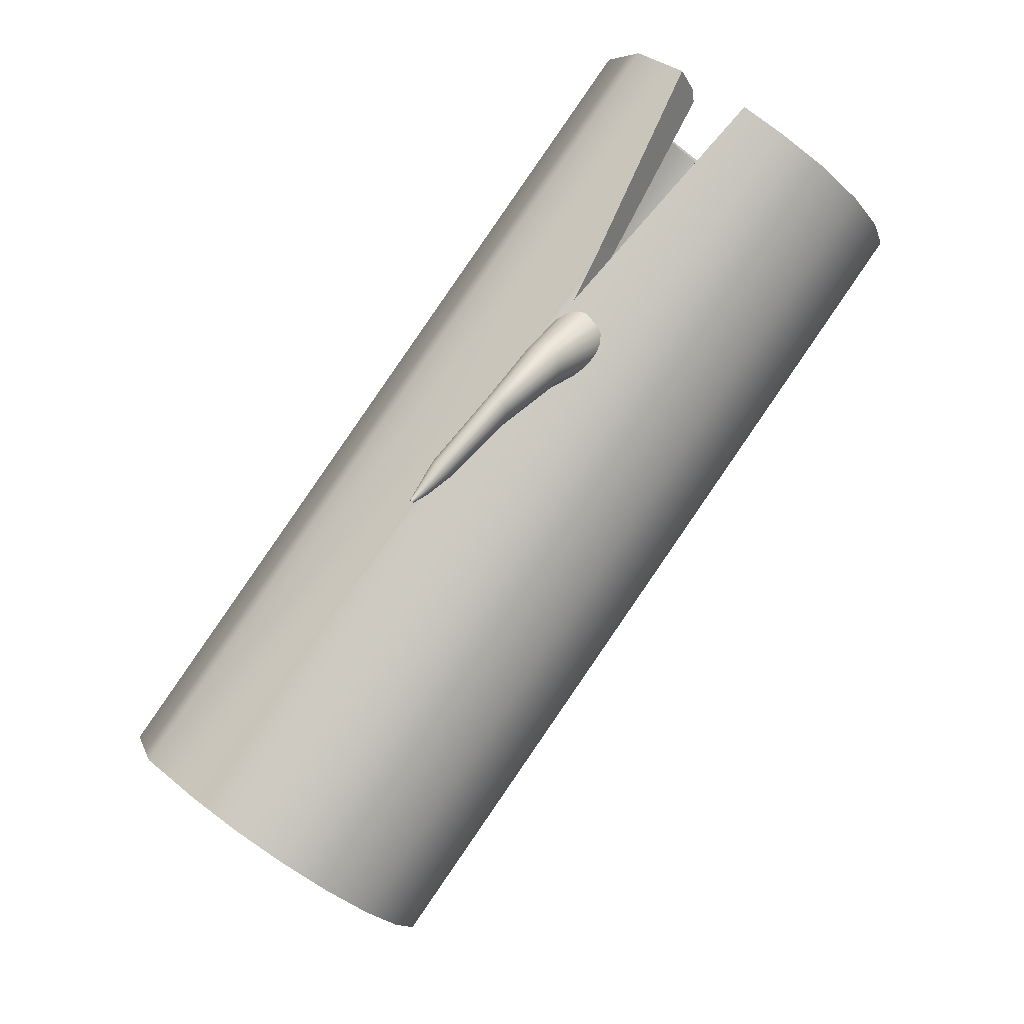
<metadata>
{"format":"obj","ext":"obj","renderer":"f3d","projection":"perspective","resolution":1024,"background":"white","views":[{"elev":72.6,"azim":-49.7,"up":"+Z"}]}
</metadata>
<code>
g default
v -1468 360.7 -613.6
v -1469 356.4 -613.1
v -1471 352.5 -611.4
v -1473 349.5 -608.5
v -1475 347.5 -604.8
v -1477 346.8 -600.6
v -1479 347.5 -596.3
v -1480 349.5 -592.4
v -1481 352.6 -589.2
v -1481 356.5 -587
v -1480 360.7 -586.1
v -1479 365 -586.6
v -1477 368.9 -588.3
v -1475 371.9 -591.2
v -1473 373.9 -594.9
v -1471 374.6 -599.1
v -1469 373.9 -603.4
v -1468 371.9 -607.3
v -1467 368.8 -610.5
v -1467 365 -612.7
v -1491 366.6 -624.5
v -1493 362.3 -624
v -1494 358.4 -622.3
v -1497 355.4 -619.4
v -1499 353.4 -615.7
v -1501 352.7 -611.4
v -1503 353.4 -607.2
v -1504 355.4 -603.2
v -1504 358.5 -600
v -1504 362.3 -597.9
v -1504 366.6 -597
v -1503 370.9 -597.4
v -1501 374.8 -599.2
v -1499 377.8 -602.1
v -1497 379.8 -605.8
v -1495 380.5 -610
v -1493 379.8 -614.3
v -1491 377.8 -618.2
v -1491 374.7 -621.4
v -1491 370.8 -623.6
v -1517 372.7 -637.4
v -1518 368.6 -637
v -1520 364.9 -635.2
v -1522 361.9 -632.4
v -1524 360 -628.8
v -1526 359.4 -624.7
v -1528 360 -620.5
v -1529 361.9 -616.7
v -1530 364.8 -613.6
v -1530 368.5 -611.5
v -1529 372.6 -610.7
v -1528 376.8 -611.2
v -1526 380.5 -612.9
v -1524 383.5 -615.8
v -1522 385.4 -619.5
v -1520 386 -623.5
v -1518 385.4 -627.7
v -1517 383.5 -631.5
v -1516 380.5 -634.5
v -1516 376.8 -636.6
v -1553 377.5 -644.2
v -1554 374.6 -643.6
v -1555 371.9 -641.8
v -1556 369.6 -639.2
v -1557 368 -636
v -1558 367.3 -632.4
v -1559 367.4 -628.9
v -1559 368.5 -625.7
v -1559 370.4 -623.3
v -1559 372.9 -621.9
v -1559 375.8 -621.5
v -1558 378.8 -622.3
v -1558 381.6 -624.2
v -1557 383.9 -626.9
v -1556 385.5 -630.1
v -1555 386.2 -633.6
v -1554 385.9 -637
v -1553 384.8 -640
v -1553 382.9 -642.3
v -1553 380.4 -643.8
v -1584 376.9 -637.2
v -1584 374.8 -636.3
v -1584 372.7 -634.7
v -1584 371 -632.3
v -1584 369.6 -629.6
v -1584 368.9 -626.7
v -1584 368.8 -623.9
v -1584 369.3 -621.5
v -1584 370.5 -619.7
v -1584 372.1 -618.6
v -1584 374 -618.4
v -1584 376.1 -619
v -1584 378.1 -620.5
v -1583 379.8 -622.8
v -1583 381.1 -625.5
v -1583 381.8 -628.4
v -1583 382 -631.3
v -1583 381.5 -633.9
v -1584 380.4 -635.9
v -1584 378.9 -637.2
v -1619 375.5 -625
v -1619 373.9 -624.8
v -1619 372.5 -624.1
v -1618 371.3 -623
v -1617 370.4 -621.5
v -1616 370 -619.9
v -1616 370.1 -618.2
v -1615 370.6 -616.7
v -1615 371.6 -615.5
v -1614 372.8 -614.7
v -1614 374.3 -614.5
v -1615 375.9 -614.8
v -1615 377.3 -615.5
v -1616 378.6 -616.7
v -1617 379.4 -618.1
v -1617 379.8 -619.7
v -1618 379.8 -621.3
v -1619 379.2 -622.8
v -1619 378.3 -623.9
v -1619 377 -624.7
v -1630 375.4 -620.1
v -1630 374.6 -619.9
v -1629 373.8 -619.5
v -1629 373.1 -618.8
v -1629 372.7 -618
v -1628 372.4 -617.1
v -1628 372.5 -616.2
v -1628 372.8 -615.4
v -1628 373.3 -614.8
v -1627 374 -614.4
v -1627 374.7 -614.2
v -1628 375.6 -614.3
v -1628 376.3 -614.6
v -1628 377 -615.3
v -1628 377.4 -616.1
v -1629 377.7 -617
v -1629 377.7 -617.9
v -1629 377.4 -618.8
v -1630 376.9 -619.5
v -1630 376.2 -619.9
v -1637 376.2 -618.7
v -1637 375.9 -618.7
v -1637 375.6 -618.6
v -1637 375.4 -618.4
v -1636 375.3 -618.1
v -1636 375.2 -617.9
v -1636 375.3 -617.7
v -1636 375.4 -617.5
v -1636 375.6 -617.3
v -1636 375.8 -617.1
v -1636 376 -617
v -1636 376.2 -616.9
v -1636 376.5 -617
v -1636 376.6 -617.1
v -1636 376.8 -617.3
v -1636 376.8 -617.6
v -1637 376.8 -617.9
v -1637 376.8 -618.2
v -1637 376.6 -618.4
v -1637 376.4 -618.6
v -1474 360.7 -599.8
g pCylinder11 Stronk
f 1 2 22 21
f 2 3 23 22
f 3 4 24 23
f 4 5 25 24
f 5 6 26 25
f 6 7 27 26
f 7 8 28 27
f 8 9 29 28
f 9 10 30 29
f 10 11 31 30
f 11 12 32 31
f 12 13 33 32
f 13 14 34 33
f 14 15 35 34
f 15 16 36 35
f 16 17 37 36
f 17 18 38 37
f 18 19 39 38
f 19 20 40 39
f 20 1 21 40
f 21 22 42 41
f 22 23 43 42
f 23 24 44 43
f 24 25 45 44
f 25 26 46 45
f 26 27 47 46
f 27 28 48 47
f 28 29 49 48
f 29 30 50 49
f 30 31 51 50
f 31 32 52 51
f 32 33 53 52
f 33 34 54 53
f 34 35 55 54
f 35 36 56 55
f 36 37 57 56
f 37 38 58 57
f 38 39 59 58
f 39 40 60 59
f 40 21 41 60
f 41 42 62 61
f 42 43 63 62
f 43 44 64 63
f 44 45 65 64
f 45 46 66 65
f 46 47 67 66
f 47 48 68 67
f 48 49 69 68
f 49 50 70 69
f 50 51 71 70
f 51 52 72 71
f 52 53 73 72
f 53 54 74 73
f 54 55 75 74
f 55 56 76 75
f 56 57 77 76
f 57 58 78 77
f 58 59 79 78
f 59 60 80 79
f 60 41 61 80
f 61 62 82 81
f 62 63 83 82
f 63 64 84 83
f 64 65 85 84
f 65 66 86 85
f 66 67 87 86
f 67 68 88 87
f 68 69 89 88
f 69 70 90 89
f 70 71 91 90
f 71 72 92 91
f 72 73 93 92
f 73 74 94 93
f 74 75 95 94
f 75 76 96 95
f 76 77 97 96
f 77 78 98 97
f 78 79 99 98
f 79 80 100 99
f 80 61 81 100
f 81 82 102 101
f 82 83 103 102
f 83 84 104 103
f 84 85 105 104
f 85 86 106 105
f 86 87 107 106
f 87 88 108 107
f 88 89 109 108
f 89 90 110 109
f 90 91 111 110
f 91 92 112 111
f 92 93 113 112
f 93 94 114 113
f 94 95 115 114
f 95 96 116 115
f 96 97 117 116
f 97 98 118 117
f 98 99 119 118
f 99 100 120 119
f 100 81 101 120
f 101 102 122 121
f 102 103 123 122
f 103 104 124 123
f 104 105 125 124
f 105 106 126 125
f 106 107 127 126
f 107 108 128 127
f 108 109 129 128
f 109 110 130 129
f 110 111 131 130
f 111 112 132 131
f 112 113 133 132
f 113 114 134 133
f 114 115 135 134
f 115 116 136 135
f 116 117 137 136
f 117 118 138 137
f 118 119 139 138
f 119 120 140 139
f 120 101 121 140
f 121 122 142 141
f 122 123 143 142
f 123 124 144 143
f 124 125 145 144
f 125 126 146 145
f 126 127 147 146
f 127 128 148 147
f 128 129 149 148
f 129 130 150 149
f 130 131 151 150
f 131 132 152 151
f 132 133 153 152
f 133 134 154 153
f 134 135 155 154
f 135 136 156 155
f 136 137 157 156
f 137 138 158 157
f 138 139 159 158
f 139 140 160 159
f 140 121 141 160
f 2 1 161
f 3 2 161
f 4 3 161
f 5 4 161
f 6 5 161
f 7 6 161
f 8 7 161
f 9 8 161
f 10 9 161
f 11 10 161
f 12 11 161
f 13 12 161
f 14 13 161
f 15 14 161
f 16 15 161
f 17 16 161
f 18 17 161
f 19 18 161
f 20 19 161
f 1 20 161
f 160 141 142 143 144 145 146 147 148 149 150 151 152 153 154 155 156 157 158 159
g default
v -1414 311.5 -460.5
v -1419 304.5 -461.8
v -1426 299 -462.1
v -1434 295.7 -461.4
v -1443 294.8 -459.8
v -1452 296.5 -457.5
v -1460 300.5 -454.6
v -1465 306.6 -451.5
v -1468 314 -448.5
v -1469 322 -445.9
v -1467 329.9 -443.8
v -1462 337 -442.6
v -1455 342.4 -442.3
v -1447 345.7 -443
v -1438 346.6 -444.6
v -1429 344.9 -446.9
v -1422 340.9 -449.7
v -1416 334.9 -452.8
v -1413 327.5 -455.8
v -1412 319.4 -458.5
v -1424 326.6 -508.7
v -1429 319.6 -509.9
v -1436 314.2 -510.2
v -1444 310.8 -509.5
v -1453 310 -508
v -1462 311.6 -505.6
v -1469 315.7 -502.8
v -1475 321.7 -499.7
v -1478 329.1 -496.7
v -1479 337.1 -494
v -1476 345.1 -492
v -1471 352.1 -490.7
v -1465 357.5 -490.5
v -1456 360.8 -491.1
v -1447 361.7 -492.7
v -1439 360 -495
v -1431 356 -497.9
v -1426 350 -501
v -1422 342.6 -504
v -1422 334.6 -506.7
v -1433 341.9 -562
v -1438 335.2 -563.2
v -1444 330 -563.5
v -1453 326.8 -562.8
v -1461 326 -561.3
v -1470 327.6 -559
v -1477 331.4 -556.2
v -1482 337.2 -553.2
v -1486 344.2 -550.2
v -1486 352 -547.6
v -1484 359.6 -545.6
v -1479 366.4 -544.5
v -1472 371.6 -544.2
v -1464 374.8 -545
v -1455 375.6 -546.6
v -1447 374 -549
v -1440 370.1 -551.8
v -1434 364.3 -554.7
v -1431 357.3 -557.6
v -1431 349.5 -560.1
v -1464 362.1 -622.9
v -1467 357.4 -623.2
v -1473 353.7 -622.5
v -1479 351.4 -620.9
v -1486 350.5 -618.4
v -1492 351.3 -615.2
v -1498 353.6 -611.9
v -1502 357.2 -608.6
v -1504 361.8 -605.8
v -1505 367.1 -603.9
v -1503 372.3 -603
v -1499 377.2 -603.2
v -1494 381 -604.4
v -1488 383.5 -606.5
v -1481 384.4 -609.1
v -1475 383.6 -612
v -1469 381.1 -614.9
v -1465 377.4 -617.6
v -1462 372.6 -619.9
v -1462 367.3 -621.8
v -1510 377 -658.8
v -1513 373.6 -657.9
v -1517 370.7 -655.9
v -1521 368.7 -653
v -1526 367.6 -649.6
v -1530 367.7 -645.9
v -1534 368.8 -642.4
v -1537 371 -639.3
v -1539 373.9 -636.9
v -1539 377.3 -635.4
v -1538 380.8 -635
v -1536 384.2 -635.6
v -1532 387 -637.3
v -1528 389 -639.9
v -1523 390 -643.2
v -1519 389.9 -646.9
v -1515 388.8 -650.6
v -1512 386.7 -654
v -1510 383.9 -656.8
v -1509 380.5 -658.6
v -1570 394.8 -694.9
v -1571 392 -694.2
v -1573 389.5 -692.7
v -1574 387.6 -690.3
v -1576 386.5 -687.4
v -1577 386.2 -684.2
v -1579 386.8 -681
v -1580 388.2 -678.2
v -1580 390.3 -676
v -1580 392.9 -674.7
v -1580 395.8 -674.4
v -1579 398.6 -675.1
v -1577 401 -676.8
v -1576 403 -679.3
v -1574 404.1 -682.2
v -1572 404.4 -685.4
v -1571 403.8 -688.4
v -1570 402.4 -691.2
v -1570 400.3 -693.3
v -1570 397.7 -694.6
v -1589 401.3 -703.5
v -1590 399.8 -703.2
v -1591 398.5 -702.3
v -1592 397.5 -701
v -1593 396.9 -699.5
v -1594 396.8 -697.8
v -1595 397.1 -696.2
v -1595 397.9 -694.8
v -1595 399 -693.7
v -1595 400.5 -693
v -1595 402 -692.8
v -1595 403.5 -693.1
v -1594 404.8 -693.9
v -1593 405.7 -695.1
v -1592 406.3 -696.6
v -1591 406.4 -698.3
v -1590 406.1 -699.9
v -1589 405.3 -701.4
v -1589 404.2 -702.6
v -1589 402.8 -703.4
v -1599 406.2 -712.1
v -1599 405.7 -712
v -1600 405.3 -711.8
v -1600 404.9 -711.4
v -1600 404.7 -711
v -1600 404.7 -710.4
v -1601 404.8 -710
v -1601 405.1 -709.7
v -1601 405.5 -709.3
v -1601 405.9 -709
v -1601 406.4 -708.8
v -1601 406.9 -708.8
v -1601 407.3 -709
v -1600 407.6 -709.3
v -1600 407.8 -709.7
v -1600 407.8 -710.3
v -1600 407.7 -710.8
v -1599 407.5 -711.3
v -1599 407.1 -711.7
v -1599 406.6 -712
v -1441 320.7 -452.2
g Stronk pCylinder10
f 162 163 183 182
f 163 164 184 183
f 164 165 185 184
f 165 166 186 185
f 166 167 187 186
f 167 168 188 187
f 168 169 189 188
f 169 170 190 189
f 170 171 191 190
f 171 172 192 191
f 172 173 193 192
f 173 174 194 193
f 174 175 195 194
f 175 176 196 195
f 176 177 197 196
f 177 178 198 197
f 178 179 199 198
f 179 180 200 199
f 180 181 201 200
f 181 162 182 201
f 182 183 203 202
f 183 184 204 203
f 184 185 205 204
f 185 186 206 205
f 186 187 207 206
f 187 188 208 207
f 188 189 209 208
f 189 190 210 209
f 190 191 211 210
f 191 192 212 211
f 192 193 213 212
f 193 194 214 213
f 194 195 215 214
f 195 196 216 215
f 196 197 217 216
f 197 198 218 217
f 198 199 219 218
f 199 200 220 219
f 200 201 221 220
f 201 182 202 221
f 202 203 223 222
f 203 204 224 223
f 204 205 225 224
f 205 206 226 225
f 206 207 227 226
f 207 208 228 227
f 208 209 229 228
f 209 210 230 229
f 210 211 231 230
f 211 212 232 231
f 212 213 233 232
f 213 214 234 233
f 214 215 235 234
f 215 216 236 235
f 216 217 237 236
f 217 218 238 237
f 218 219 239 238
f 219 220 240 239
f 220 221 241 240
f 221 202 222 241
f 222 223 243 242
f 223 224 244 243
f 224 225 245 244
f 225 226 246 245
f 226 227 247 246
f 227 228 248 247
f 228 229 249 248
f 229 230 250 249
f 230 231 251 250
f 231 232 252 251
f 232 233 253 252
f 233 234 254 253
f 234 235 255 254
f 235 236 256 255
f 236 237 257 256
f 237 238 258 257
f 238 239 259 258
f 239 240 260 259
f 240 241 261 260
f 241 222 242 261
f 242 243 263 262
f 243 244 264 263
f 244 245 265 264
f 245 246 266 265
f 246 247 267 266
f 247 248 268 267
f 248 249 269 268
f 249 250 270 269
f 250 251 271 270
f 251 252 272 271
f 252 253 273 272
f 253 254 274 273
f 254 255 275 274
f 255 256 276 275
f 256 257 277 276
f 257 258 278 277
f 258 259 279 278
f 259 260 280 279
f 260 261 281 280
f 261 242 262 281
f 262 263 283 282
f 263 264 284 283
f 264 265 285 284
f 265 266 286 285
f 266 267 287 286
f 267 268 288 287
f 268 269 289 288
f 269 270 290 289
f 270 271 291 290
f 271 272 292 291
f 272 273 293 292
f 273 274 294 293
f 274 275 295 294
f 275 276 296 295
f 276 277 297 296
f 277 278 298 297
f 278 279 299 298
f 279 280 300 299
f 280 281 301 300
f 281 262 282 301
f 282 283 303 302
f 283 284 304 303
f 284 285 305 304
f 285 286 306 305
f 286 287 307 306
f 287 288 308 307
f 288 289 309 308
f 289 290 310 309
f 290 291 311 310
f 291 292 312 311
f 292 293 313 312
f 293 294 314 313
f 294 295 315 314
f 295 296 316 315
f 296 297 317 316
f 297 298 318 317
f 298 299 319 318
f 299 300 320 319
f 300 301 321 320
f 301 282 302 321
f 163 162 322
f 164 163 322
f 165 164 322
f 166 165 322
f 167 166 322
f 168 167 322
f 169 168 322
f 170 169 322
f 171 170 322
f 172 171 322
f 173 172 322
f 174 173 322
f 175 174 322
f 176 175 322
f 177 176 322
f 178 177 322
f 179 178 322
f 180 179 322
f 181 180 322
f 162 181 322
f 321 302 303 304 305 306 307 308 309 310 311 312 313 314 315 316 317 318 319 320
g default
v -1241 265.6 -189.4
v -1244 273 -191.7
v -1248 279.2 -195.8
v -1254 283.3 -201.2
v -1260 285.1 -207.4
v -1266 284.4 -213.9
v -1271 281.2 -220
v -1275 275.8 -225.1
v -1278 268.8 -228.7
v -1279 260.9 -230.4
v -1278 252.8 -230
v -1275 245.3 -227.7
v -1271 239.1 -223.5
v -1265 235 -218
v -1259 233.2 -211.7
v -1253 234 -205.2
v -1248 237.2 -199.2
v -1244 242.6 -194.2
v -1241 249.6 -190.6
v -1240 257.5 -189
v -1303 263.5 -155.1
v -1305 268.6 -157.4
v -1308 272.9 -161.3
v -1312 275.8 -166.5
v -1316 277.1 -172.4
v -1320 276.8 -178.6
v -1323 274.7 -184.3
v -1326 271.1 -189.1
v -1327 266.4 -192.3
v -1328 261 -193.5
v -1327 255.4 -192.7
v -1325 250.3 -190.1
v -1323 246 -185.8
v -1319 243.1 -180.3
v -1315 241.7 -174.3
v -1312 242.2 -168.4
v -1308 244.3 -163
v -1305 247.8 -158.7
v -1303 252.6 -155.8
v -1303 258 -154.5
v -1364 263.8 -150.9
v -1365 267.3 -153.5
v -1366 270.2 -157.5
v -1368 272.3 -162.5
v -1369 273.3 -168
v -1371 273.1 -173.5
v -1372 271.9 -178.4
v -1374 269.6 -182.5
v -1374 266.5 -185.1
v -1375 263 -186.3
v -1375 259.3 -185.7
v -1374 255.8 -183.5
v -1372 252.9 -179.9
v -1371 250.9 -175.2
v -1369 249.9 -169.8
v -1367 250.1 -164.2
v -1366 251.4 -159
v -1365 253.6 -154.6
v -1364 256.6 -151.5
v -1364 260.1 -150
v -1436 263.3 -153.8
v -1436 266 -155.1
v -1436 268.3 -157.3
v -1435 269.9 -160.3
v -1434 270.6 -163.7
v -1434 270.5 -167.2
v -1433 269.4 -170.5
v -1433 267.6 -173.3
v -1433 265.2 -175.2
v -1433 262.4 -176
v -1433 259.5 -175.6
v -1433 256.8 -174.2
v -1433 254.5 -171.8
v -1434 252.9 -168.7
v -1435 252.2 -165.3
v -1435 252.3 -161.9
v -1436 253.4 -158.7
v -1436 255.2 -156.1
v -1436 257.6 -154.3
v -1436 260.4 -153.5
v -1458 261.8 -156.9
v -1458 263.2 -157.6
v -1458 264.4 -159
v -1457 265.3 -160.7
v -1457 265.7 -162.6
v -1457 265.6 -164.5
v -1457 265.1 -166.2
v -1457 264.1 -167.6
v -1457 262.8 -168.5
v -1457 261.3 -169
v -1457 259.7 -168.9
v -1457 258.3 -168.2
v -1457 257.1 -167
v -1457 256.2 -165.4
v -1457 255.8 -163.5
v -1457 255.9 -161.6
v -1458 256.5 -159.9
v -1458 257.4 -158.3
v -1458 258.7 -157.2
v -1458 260.2 -156.7
v -1471 260.4 -155
v -1471 260.8 -155.2
v -1471 261.2 -155.6
v -1471 261.5 -156.1
v -1471 261.6 -156.6
v -1471 261.6 -157.2
v -1471 261.4 -157.6
v -1471 261.1 -157.9
v -1471 260.7 -158.2
v -1471 260.2 -158.4
v -1471 259.7 -158.6
v -1471 259.2 -158.5
v -1471 258.8 -158.2
v -1471 258.6 -157.9
v -1471 258.5 -157.4
v -1471 258.5 -156.8
v -1471 258.7 -156.2
v -1472 259 -155.6
v -1472 259.4 -155.2
v -1472 259.9 -155
g Stronk pCylinder9
f 323 324 344 343
f 324 325 345 344
f 325 326 346 345
f 326 327 347 346
f 327 328 348 347
f 328 329 349 348
f 329 330 350 349
f 330 331 351 350
f 331 332 352 351
f 332 333 353 352
f 333 334 354 353
f 334 335 355 354
f 335 336 356 355
f 336 337 357 356
f 337 338 358 357
f 338 339 359 358
f 339 340 360 359
f 340 341 361 360
f 341 342 362 361
f 342 323 343 362
f 343 344 364 363
f 344 345 365 364
f 345 346 366 365
f 346 347 367 366
f 347 348 368 367
f 348 349 369 368
f 349 350 370 369
f 350 351 371 370
f 351 352 372 371
f 352 353 373 372
f 353 354 374 373
f 354 355 375 374
f 355 356 376 375
f 356 357 377 376
f 357 358 378 377
f 358 359 379 378
f 359 360 380 379
f 360 361 381 380
f 361 362 382 381
f 362 343 363 382
f 363 364 384 383
f 364 365 385 384
f 365 366 386 385
f 366 367 387 386
f 367 368 388 387
f 368 369 389 388
f 369 370 390 389
f 370 371 391 390
f 371 372 392 391
f 372 373 393 392
f 373 374 394 393
f 374 375 395 394
f 375 376 396 395
f 376 377 397 396
f 377 378 398 397
f 378 379 399 398
f 379 380 400 399
f 380 381 401 400
f 381 382 402 401
f 382 363 383 402
f 383 384 404 403
f 384 385 405 404
f 385 386 406 405
f 386 387 407 406
f 387 388 408 407
f 388 389 409 408
f 389 390 410 409
f 390 391 411 410
f 391 392 412 411
f 392 393 413 412
f 393 394 414 413
f 394 395 415 414
f 395 396 416 415
f 396 397 417 416
f 397 398 418 417
f 398 399 419 418
f 399 400 420 419
f 400 401 421 420
f 401 402 422 421
f 402 383 403 422
f 403 404 424 423
f 404 405 425 424
f 405 406 426 425
f 406 407 427 426
f 407 408 428 427
f 408 409 429 428
f 409 410 430 429
f 410 411 431 430
f 411 412 432 431
f 412 413 433 432
f 413 414 434 433
f 414 415 435 434
f 415 416 436 435
f 416 417 437 436
f 417 418 438 437
f 418 419 439 438
f 419 420 440 439
f 420 421 441 440
f 421 422 442 441
f 422 403 423 442
f 442 423 424 425 426 427 428 429 430 431 432 433 434 435 436 437 438 439 440 441
g default
v -1695 79.4 -478.1
v -1688 100.2 -518.6
v -1684 132.7 -551.1
v -1683 173.6 -572.2
v -1685 218.9 -580.1
v -1691 264.2 -573.8
v -1698 305.1 -554.1
v -1708 363.9 -522.8
v -1716 353 -493.3
v -1727 360.2 -440.7
v -1737 357.2 -395.7
v -1744 332.5 -349
v -1749 318.6 -323
v -1749 264.2 -300
v -1747 218.9 -292.2
v -1742 173.6 -298.4
v -1734 132.7 -318.1
v -1724 100.2 -349.4
v -1714 79.4 -389.2
v -1704 72.22 -433.5
v -989.1 139.9 -327.1
v -982.3 160.8 -367.6
v -978.1 193.2 -400
v -977.1 234.1 -421.2
v -979.3 279.4 -429
v -984.5 324.8 -422.8
v -992.3 365.7 -403
v -1002 424.4 -371.8
v -1010 413.5 -342.2
v -1021 420.8 -289.7
v -1031 417.8 -244.7
v -1038 393 -197.9
v -1043 379.2 -172
v -1043 333.7 -149
v -1042 270 -135.6
v -1036 234.1 -147.4
v -1028 193.2 -167.1
v -1018 160.8 -198.4
v -1008 139.9 -238.1
v -998.1 132.7 -282.5
v -1716 218.9 -436.1
v -1513 109.3 -392.6
v -1505 115.5 -431
v -1499 133.4 -465.8
v -1496 161.3 -493.7
v -1495 196.5 -511.9
v -1497 235.5 -518.6
v -1501 274.4 -513.3
v -1508 309.6 -496.3
v -1516 337.5 -469.4
v -1525 355.4 -435.2
v -1534 361.6 -397.1
v -1541 355.4 -358.7
v -1547 337.5 -323.9
v -1551 309.6 -296
v -1552 274.4 -277.8
v -1550 235.5 -271
v -1545 196.5 -276.4
v -1539 161.3 -293.4
v -1530 133.4 -320.3
v -1522 115.5 -354.5
v -1234 275.7 -209.3
v -1184 285.7 -199.2
v -1248 279.4 -185.8
v -1197 293.3 -185.7
v -1244 228.5 -478.3
v -1178 250.3 -471.5
v -1225 225.4 -454.1
v -1172 246 -449.2
v -995.2 290.3 -386.3
v -986.5 289 -399.1
v -991.2 328.8 -393
v -998.7 322.6 -380.7
v -997.1 359.9 -377.4
v -1004 349.9 -367.2
v -1004 385.6 -351.4
v -1010 371.5 -345.9
v -1011 397.5 -327.8
v -1018 385.3 -319.1
v -1020 405.8 -287.9
v -1024 390.1 -288.7
v -1027 400.4 -253.4
v -1030 385.3 -258.4
v -1033 384.6 -222
v -1035 371.5 -230.9
v -1036 359.9 -196.8
v -1038 349.9 -208.8
v -1039 320.2 -192.6
v -1037 324.3 -177.6
v -999.4 149.3 -282.7
v -1007 164 -284.4
v -992.4 155.1 -318.2
v -1001 169 -315
v -986.9 171.8 -350.3
v -996.5 183.5 -342.8
v -983.6 197.8 -376
v -993.7 206 -365
v -993.2 235 -380.5
v -982.7 235 -395.4
v -1037 267.7 -190.8
v -1033 270.7 -174.4
v -1030 231.6 -174.9
v -1033 234.4 -191.8
v -1023 197.8 -191.1
v -1028 206 -205.3
v -1016 171.8 -215.9
v -1021 183.5 -226.7
v -1007 155 -247.5
v -1014 169 -254
g Stronk pCylinder8
f 443 444 464 463
f 444 445 465 464
f 445 446 508 466 465
f 447 448 468 467 509
f 448 449 469 468
f 449 450 470 469
f 450 451 471 470
f 451 452 472 471
f 452 453 473 472
f 474 473 453 454 455 475
f 455 456 507 476 475
f 456 457 506 507
f 457 458 478 477 506
f 458 459 479 478
f 459 460 480 479
f 460 461 481 480
f 461 462 482 481
f 462 443 463 482
f 444 443 483
f 445 444 483
f 446 445 483
f 447 446 483
f 448 447 483
f 449 448 483
f 450 449 483
f 451 450 483
f 452 451 483
f 453 452 483
f 454 453 483
f 455 454 483
f 456 455 483
f 457 456 483
f 458 457 483
f 459 458 483
f 460 459 483
f 461 460 483
f 462 461 483
f 443 462 483
f 484 485 486 487 488 489 490 491 492 493 494 495 496 497 498 499 500 501 502 503
f 510 511 489 488
f 505 504 499 498
f 504 505 507 506
f 505 530 531 476 507
f 446 447 509 508
f 508 509 511 510
f 510 540 541 466 508
f 513 512 511 509 467
f 512 513 514 515
f 515 514 516 517
f 517 516 518 519
f 519 518 520 521
f 521 520 522 523
f 523 522 524 525
f 525 524 526 527
f 527 526 528 529
f 529 528 531 530
f 467 468 514 513
f 468 469 516 514
f 469 470 518 516
f 470 471 520 518
f 471 472 522 520
f 472 473 524 522
f 473 474 526 524
f 474 475 528 526
f 475 476 531 528
f 512 515 490 489 511
f 515 517 491 490
f 517 519 492 491
f 519 521 493 492
f 521 523 494 493
f 523 525 495 494
f 525 527 496 495
f 527 529 497 496
f 529 530 505 498 497
f 543 542 504 506 477
f 532 533 551 550
f 533 532 534 535
f 535 534 536 537
f 537 536 538 539
f 539 538 541 540
f 542 543 544 545
f 545 544 546 547
f 547 546 548 549
f 549 548 550 551
f 482 463 534 532
f 463 464 536 534
f 464 465 538 536
f 465 466 541 538
f 477 478 544 543
f 478 479 546 544
f 479 480 548 546
f 480 481 550 548
f 481 482 532 550
f 533 535 485 484
f 535 537 486 485
f 537 539 487 486
f 539 540 510 488 487
f 542 545 500 499 504
f 545 547 501 500
f 547 549 502 501
f 549 551 503 502
f 551 533 484 503

</code>
